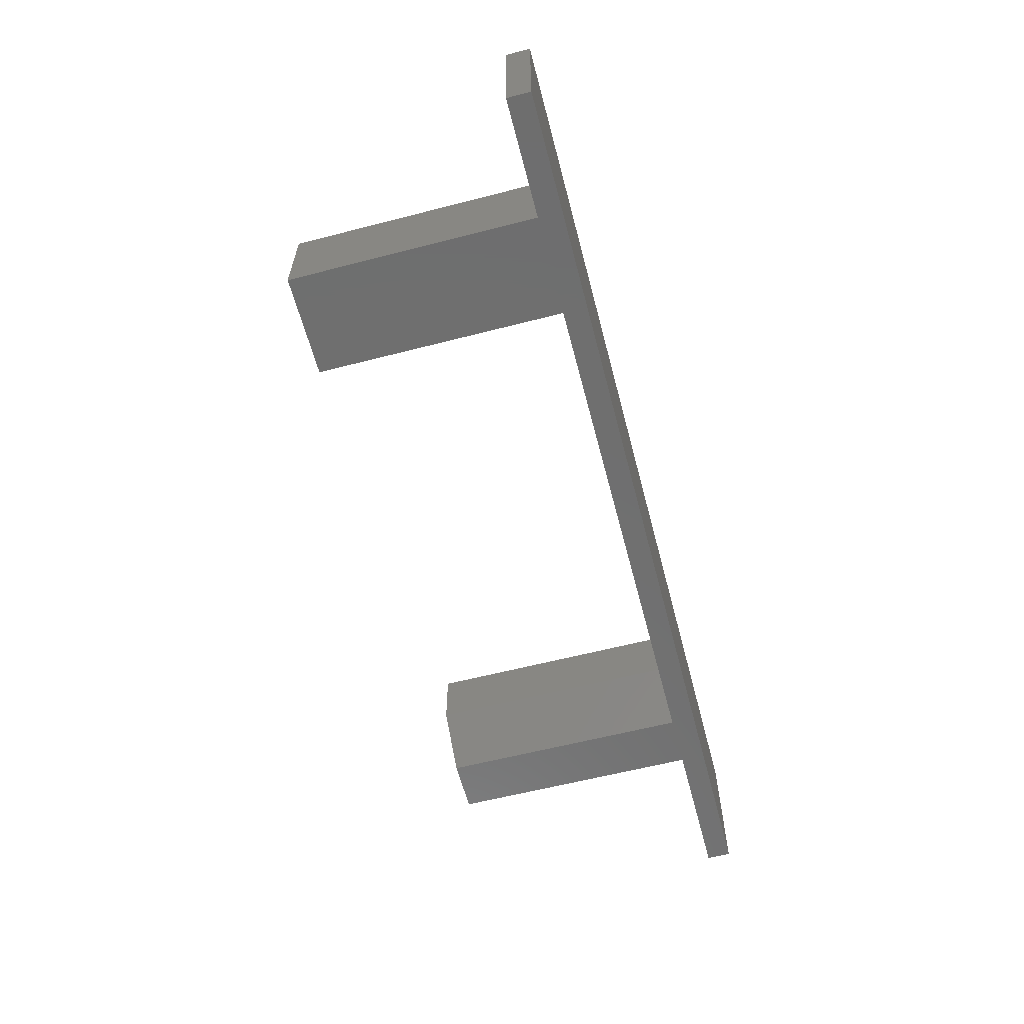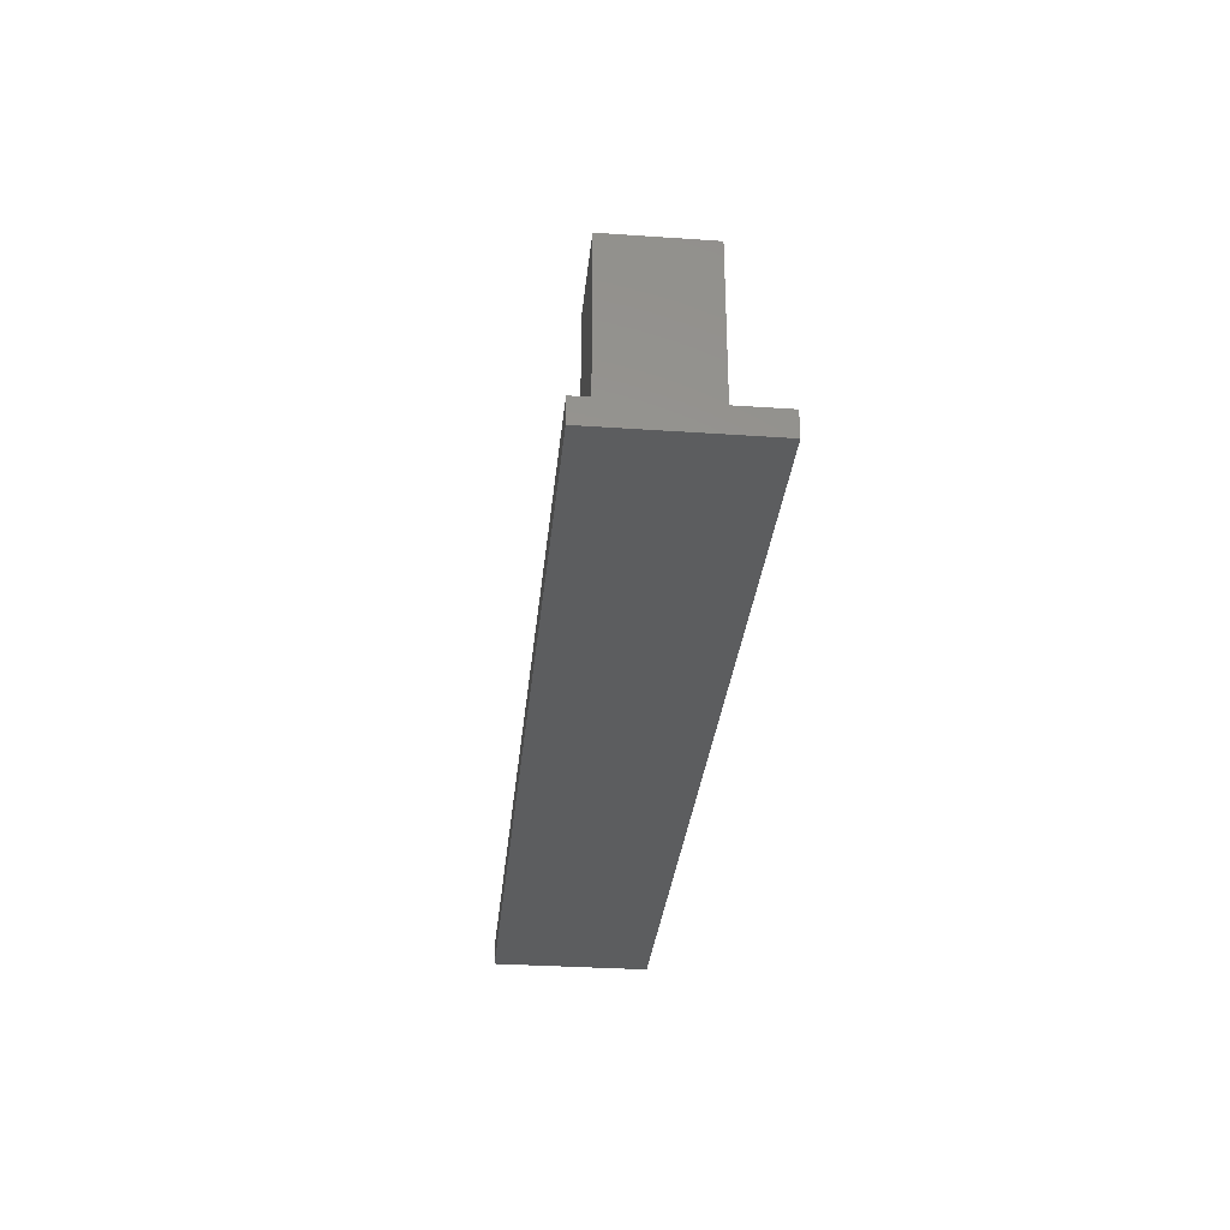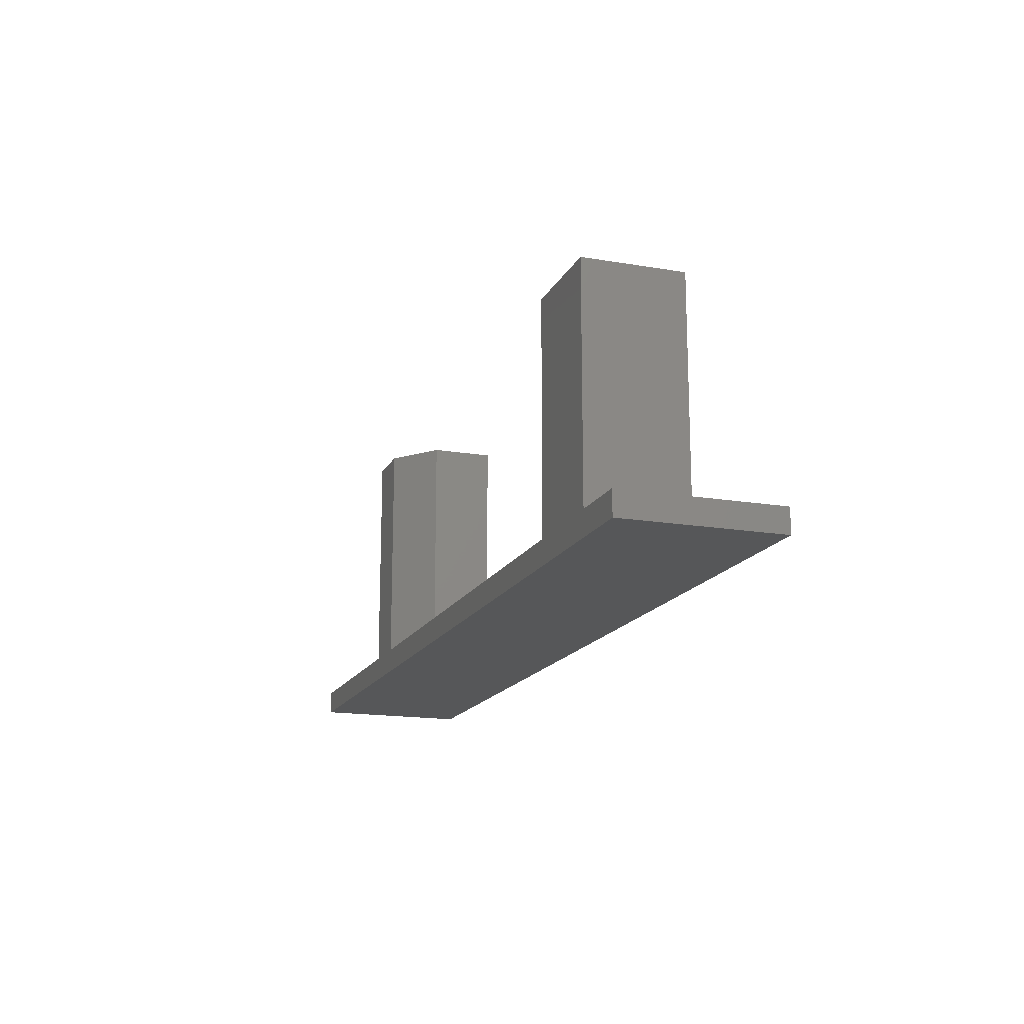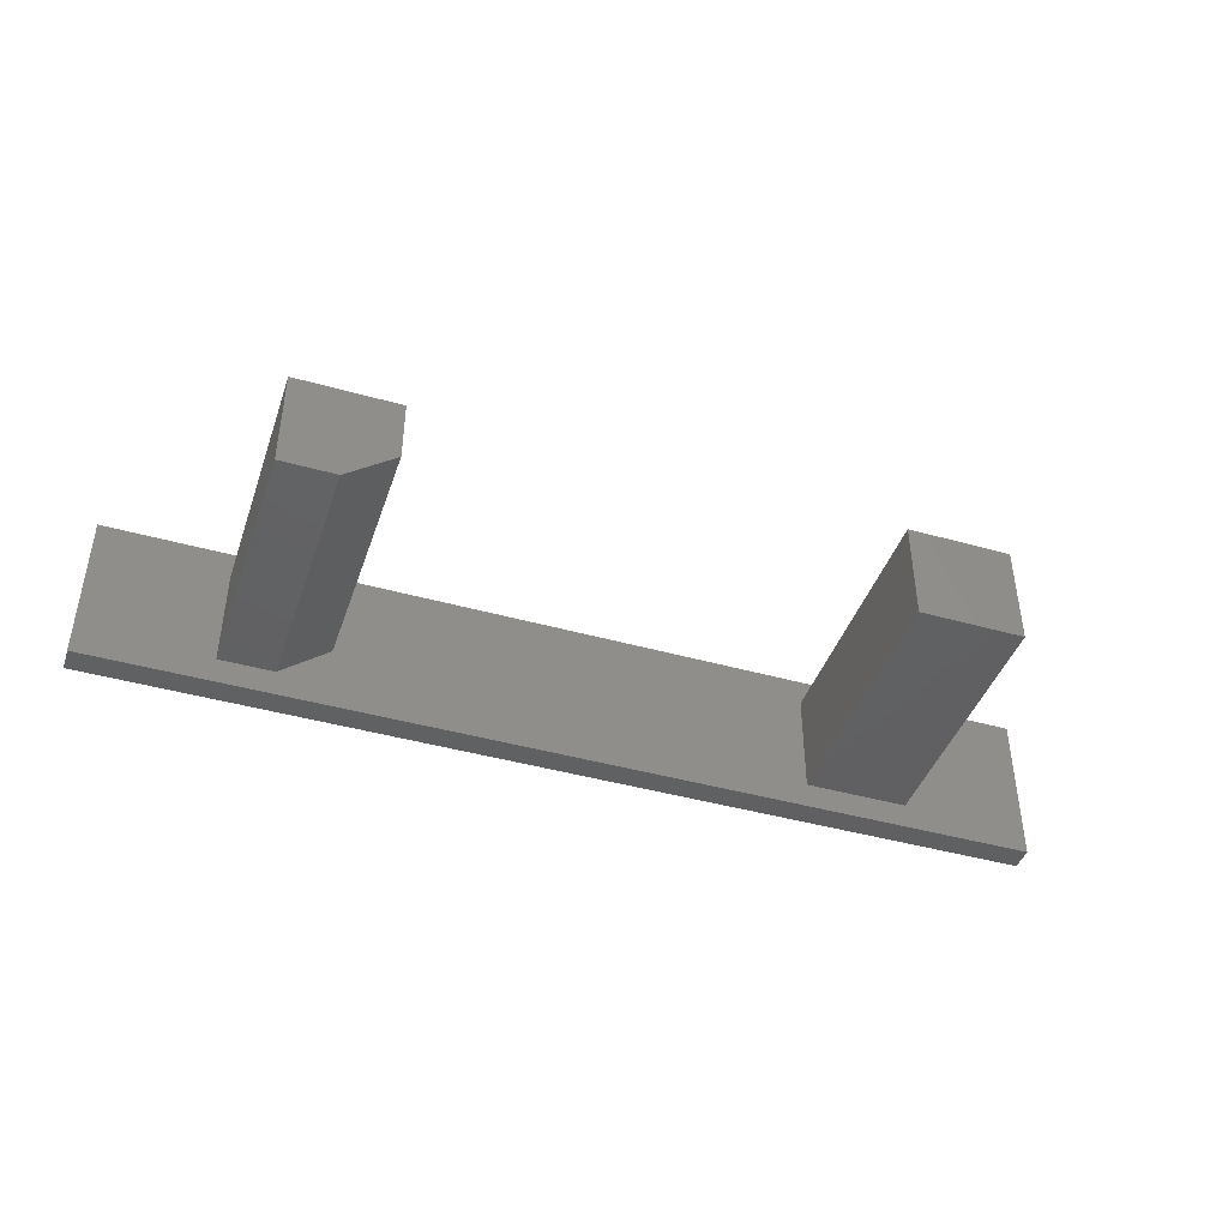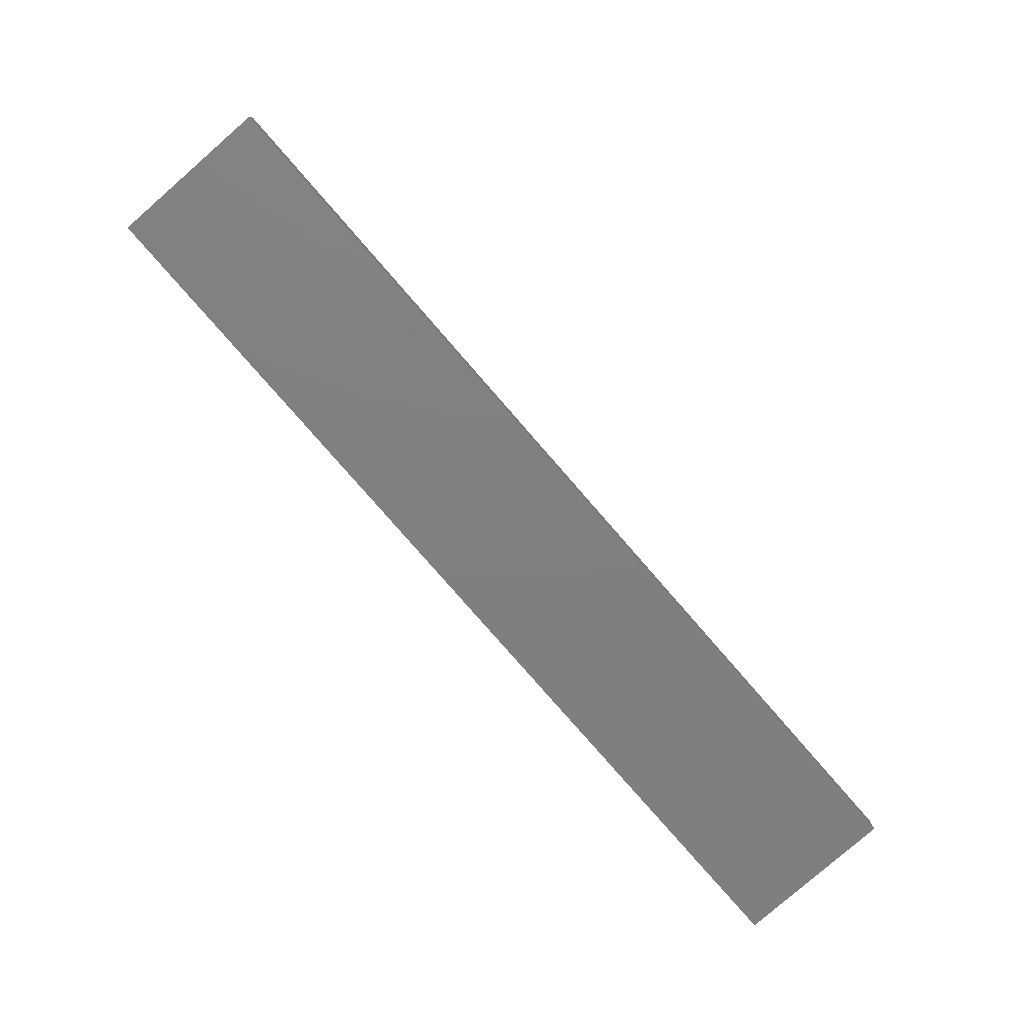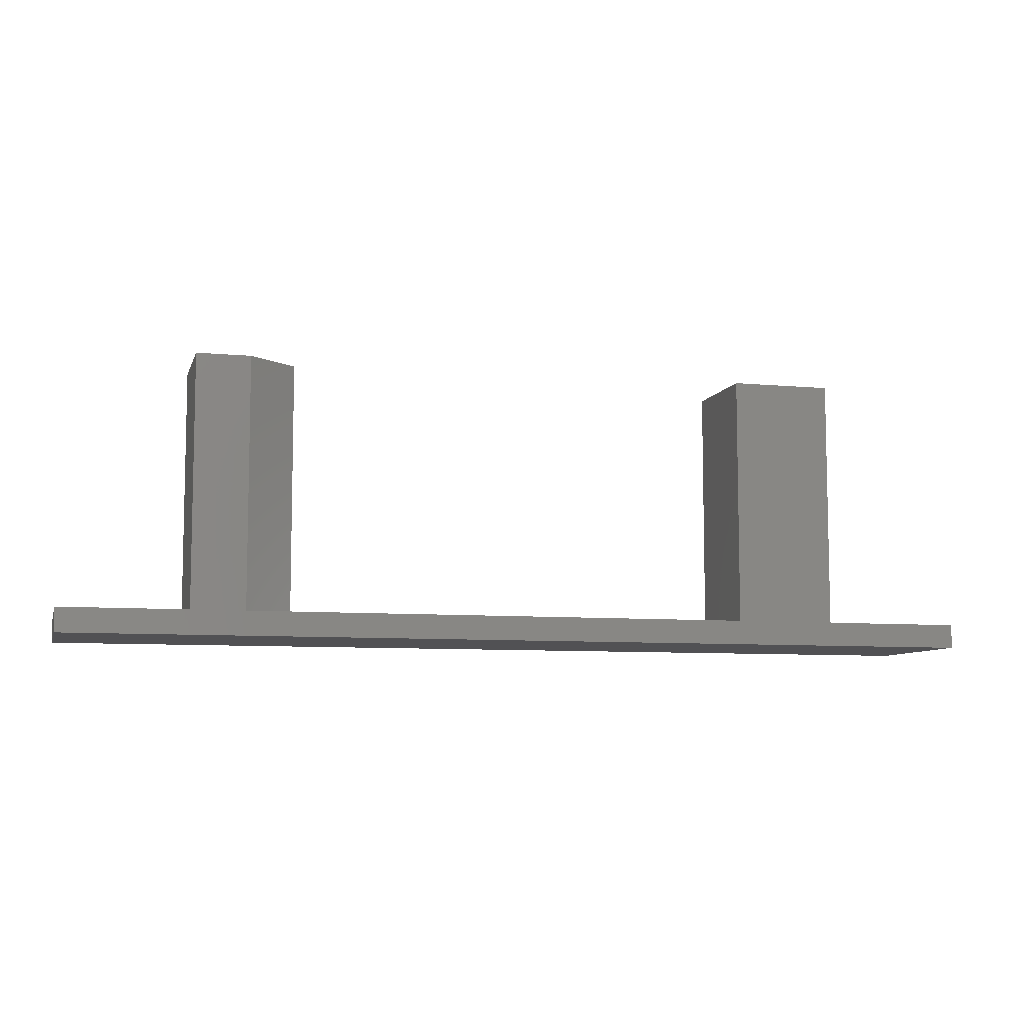
<metadata>
{"format":"stl","ext":"stl","renderer":"f3d","projection":"perspective","resolution":1024,"background":"white","views":[{"elev":-61.0,"azim":104.7,"up":"+Y"},{"elev":-31.4,"azim":-95.6,"up":"+Z"},{"elev":-16.3,"azim":70.8,"up":"+Z"},{"elev":-42.9,"azim":-18.5,"up":"+Y"},{"elev":-79.9,"azim":131.1,"up":"+Z"},{"elev":-7.8,"azim":-14.8,"up":"+Z"}]}
</metadata>
<code>
# stl→obj: 26 verts, 48 faces
v -0.378 0.08289 0.4531
v -0.5438 0.08289 0.4531
v -0.378 -0.02039 0.4531
v -0.5438 -0.08289 0.4531
v -0.4562 -0.08289 0.4531
v -0.378 -0.02039 0.03906
v -0.378 0.08289 0.03906
v -0.5438 -0.08289 0.03906
v -0.4562 -0.08289 0.03906
v 0.378 -0.08289 0.03906
v 0.75 -0.125 0.03906
v 0.5438 -0.08289 0.03906
v -0.75 -0.125 0.03906
v 0.75 0.1276 0.03906
v -0.75 0.1276 0.03906
v 0.378 0.08289 0.03906
v 0.5438 0.08289 0.03906
v -0.5438 0.08289 0.03906
v 0.378 0.08289 0.4531
v 0.378 -0.08289 0.4531
v 0.5438 0.08289 0.4531
v 0.5438 -0.08289 0.4531
v -0.75 -0.125 0
v -0.75 0.1276 0
v 0.75 -0.125 0
v 0.75 0.1276 0
f 1 2 3
f 3 2 4
f 3 4 5
f 6 7 3
f 3 7 1
f 8 9 4
f 4 9 5
f 10 11 12
f 8 13 9
f 14 15 7
f 14 7 16
f 14 16 17
f 14 17 12
f 14 12 11
f 13 11 9
f 9 11 10
f 9 10 6
f 13 8 15
f 15 8 18
f 15 18 7
f 6 10 7
f 7 10 16
f 5 9 3
f 3 9 6
f 18 8 2
f 2 8 4
f 7 18 1
f 1 18 2
f 16 10 19
f 19 10 20
f 17 16 21
f 21 16 19
f 12 17 22
f 22 17 21
f 10 12 20
f 20 12 22
f 20 22 19
f 19 22 21
f 23 24 25
f 25 24 26
f 15 24 13
f 13 24 23
f 14 26 15
f 15 26 24
f 11 25 14
f 14 25 26
f 13 23 11
f 11 23 25

</code>
